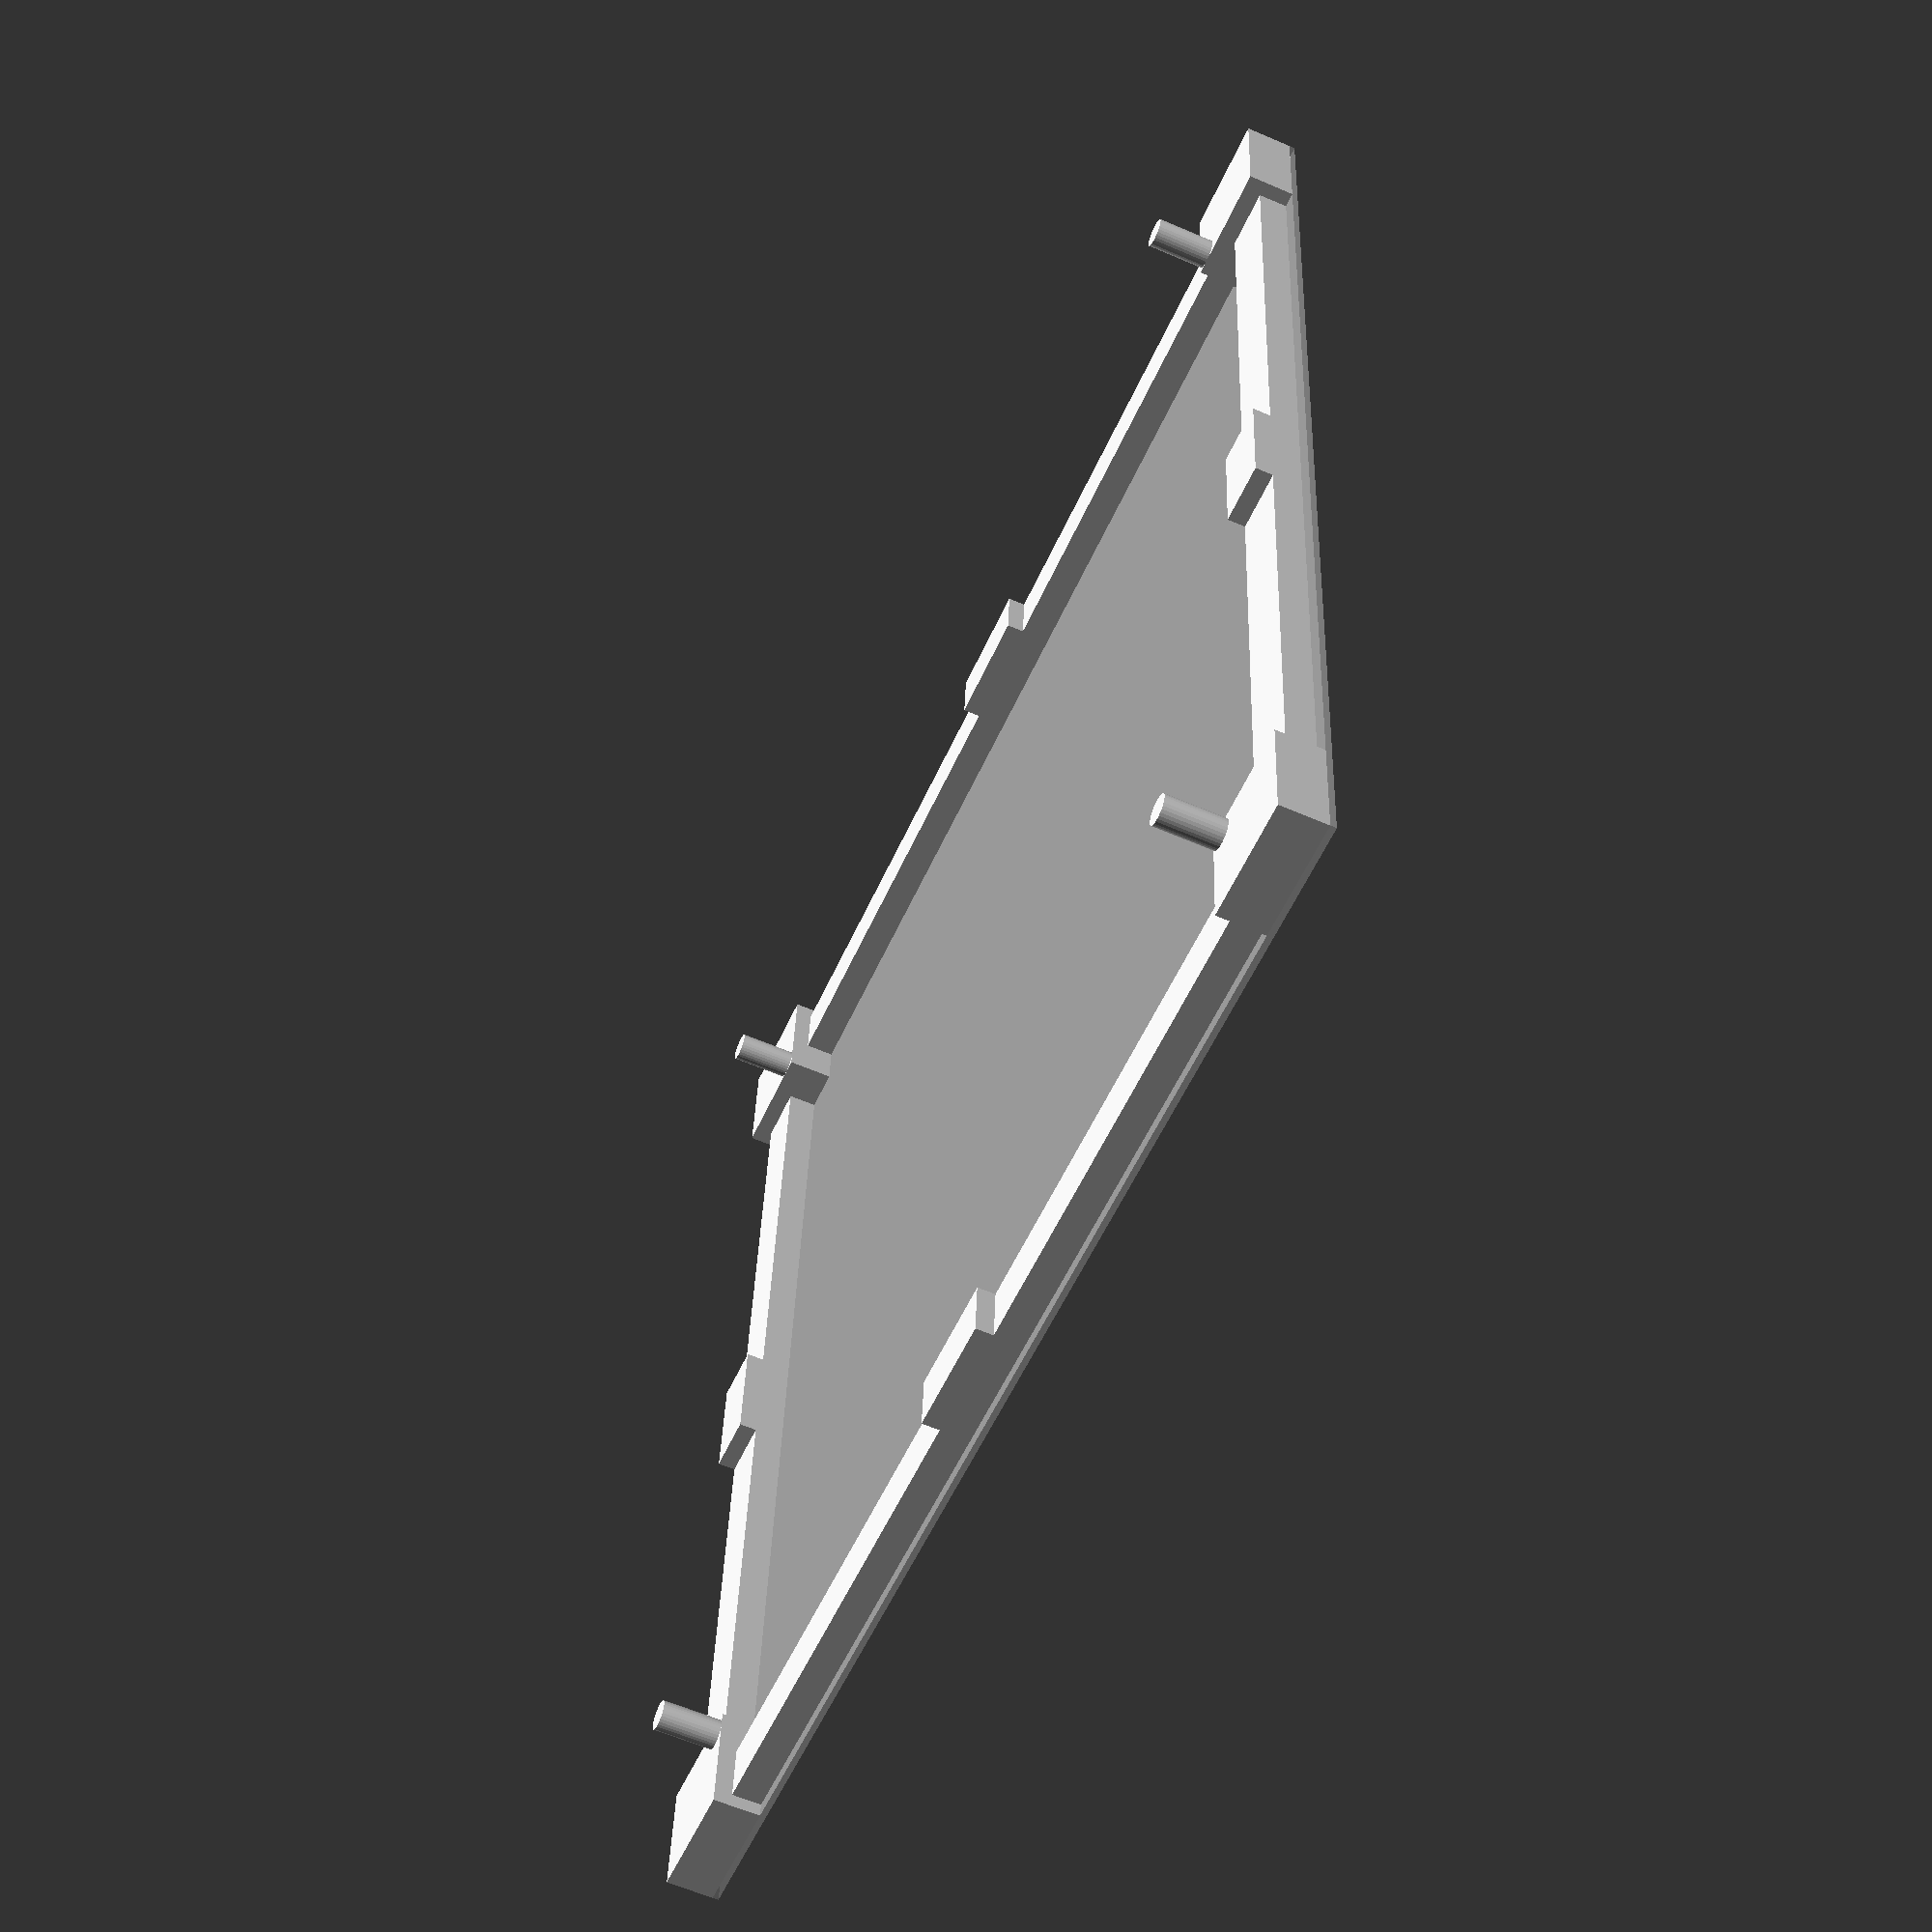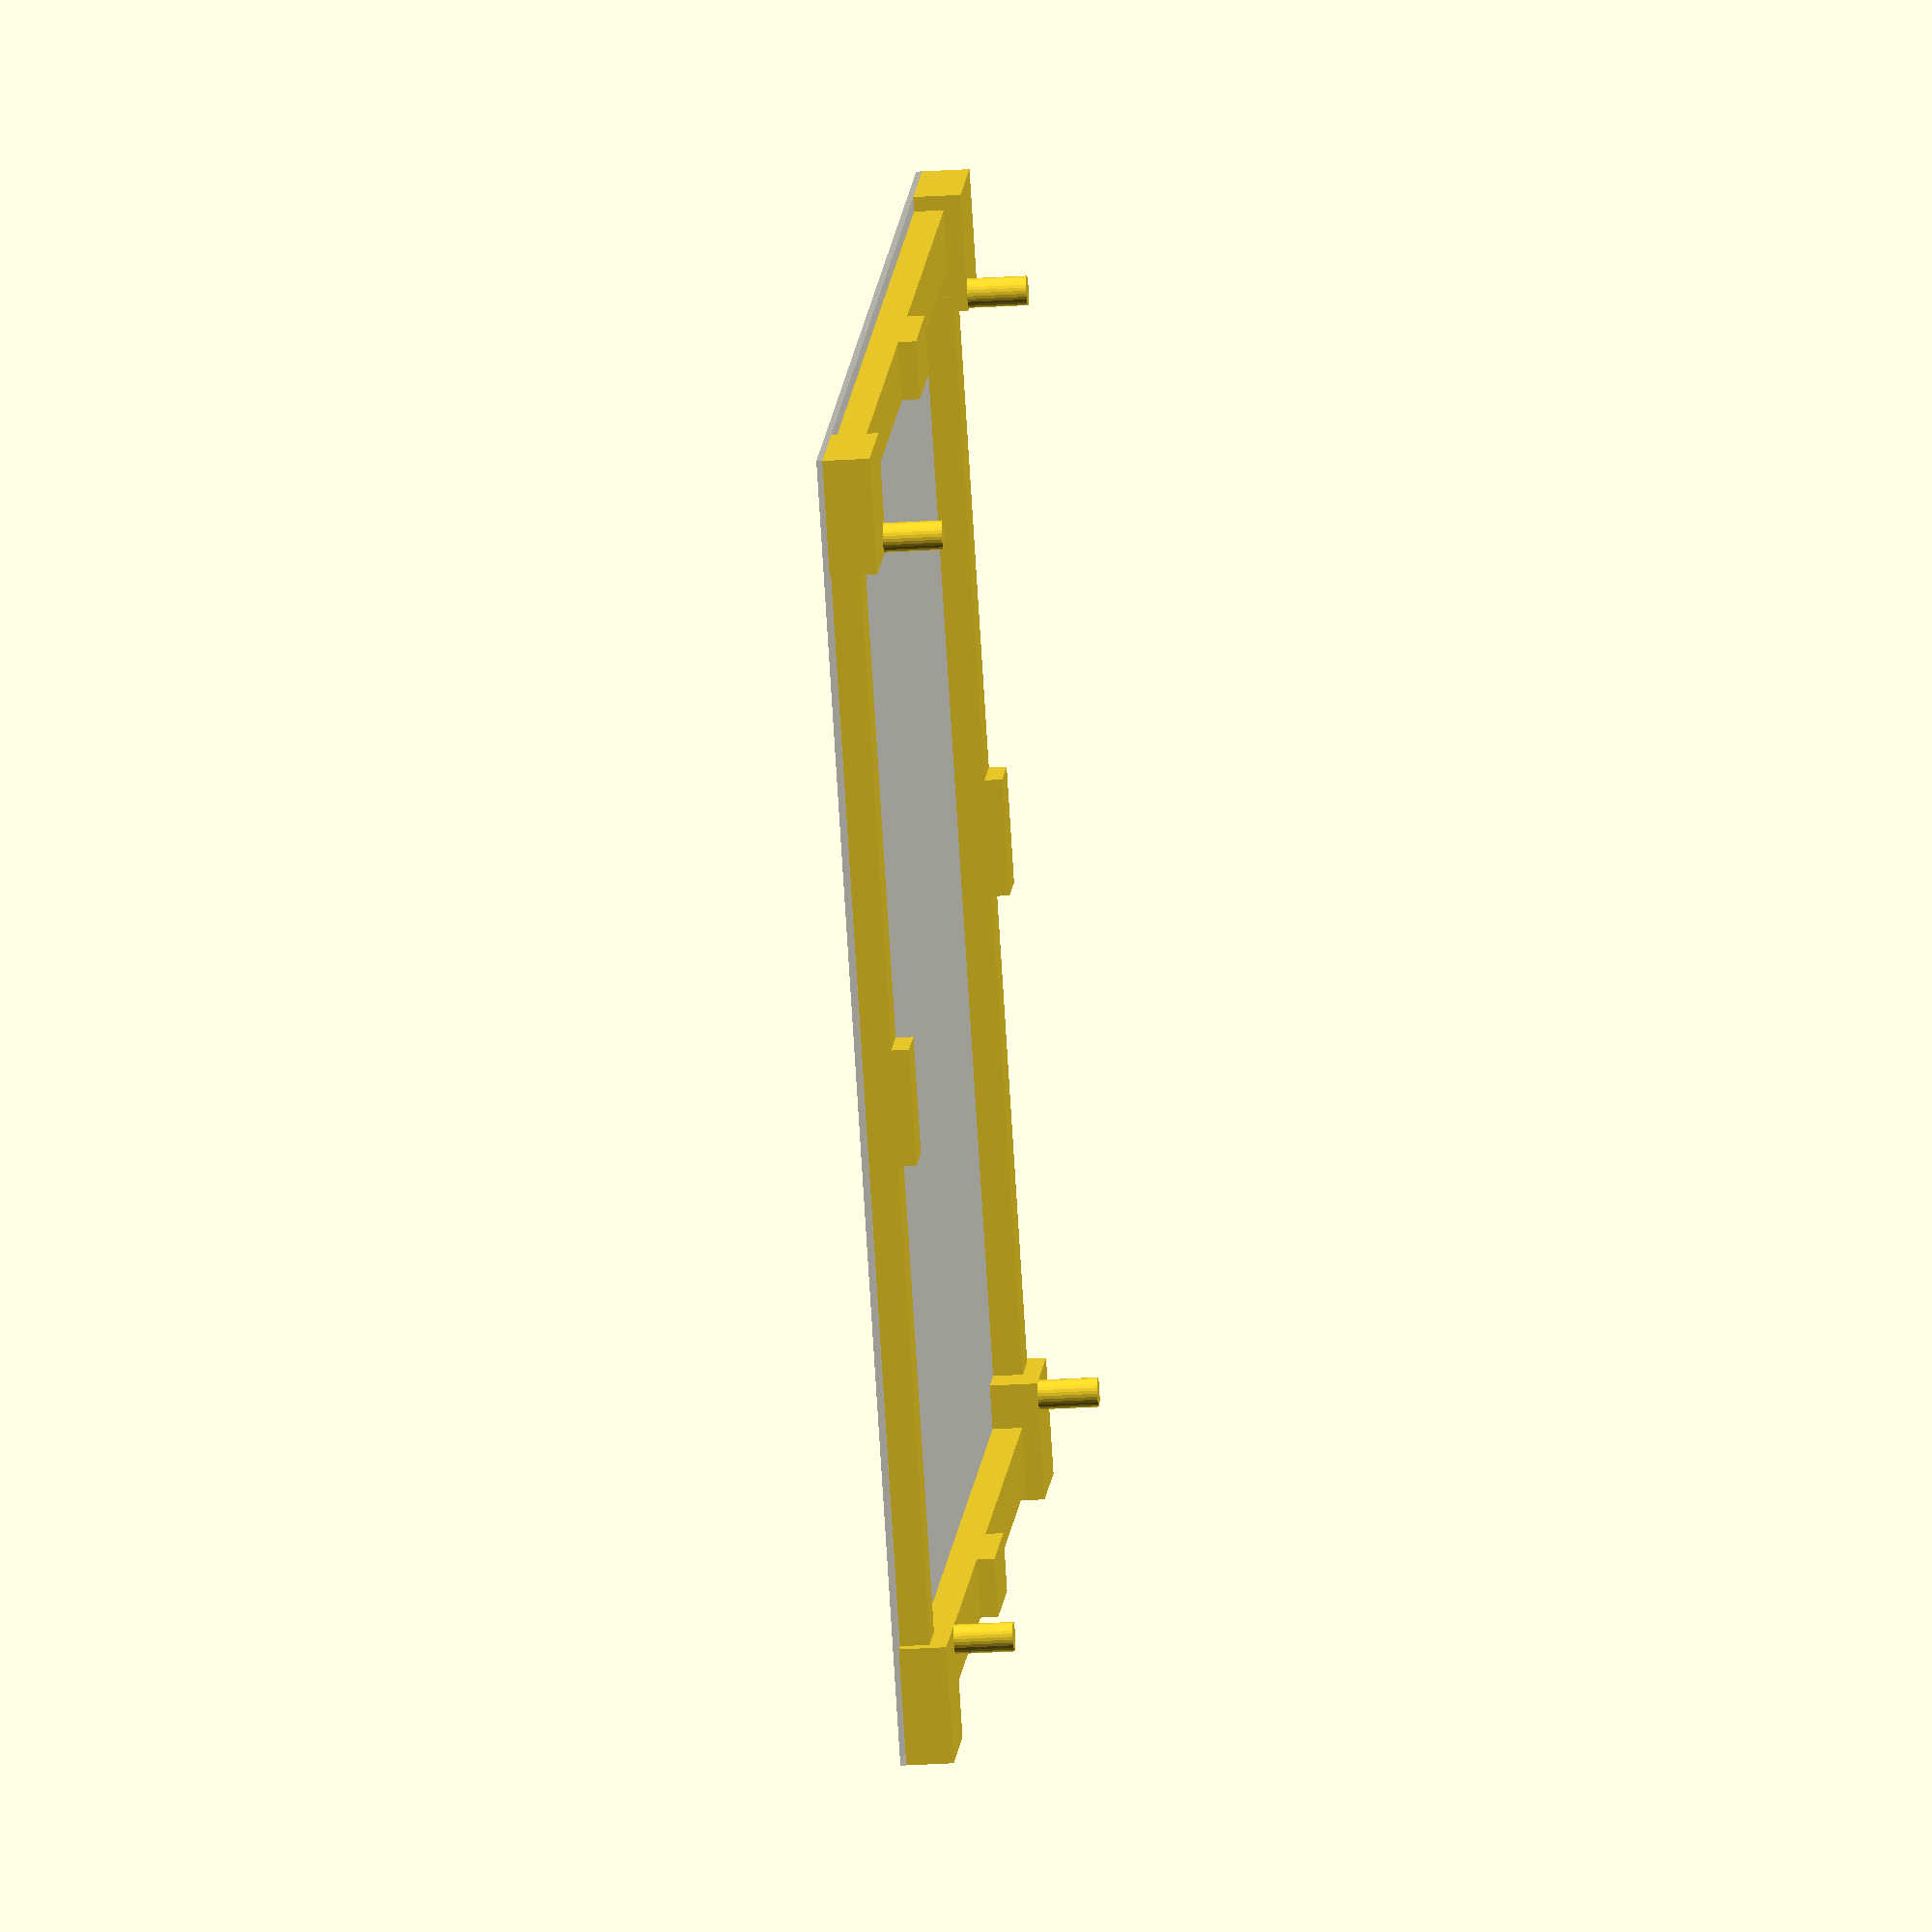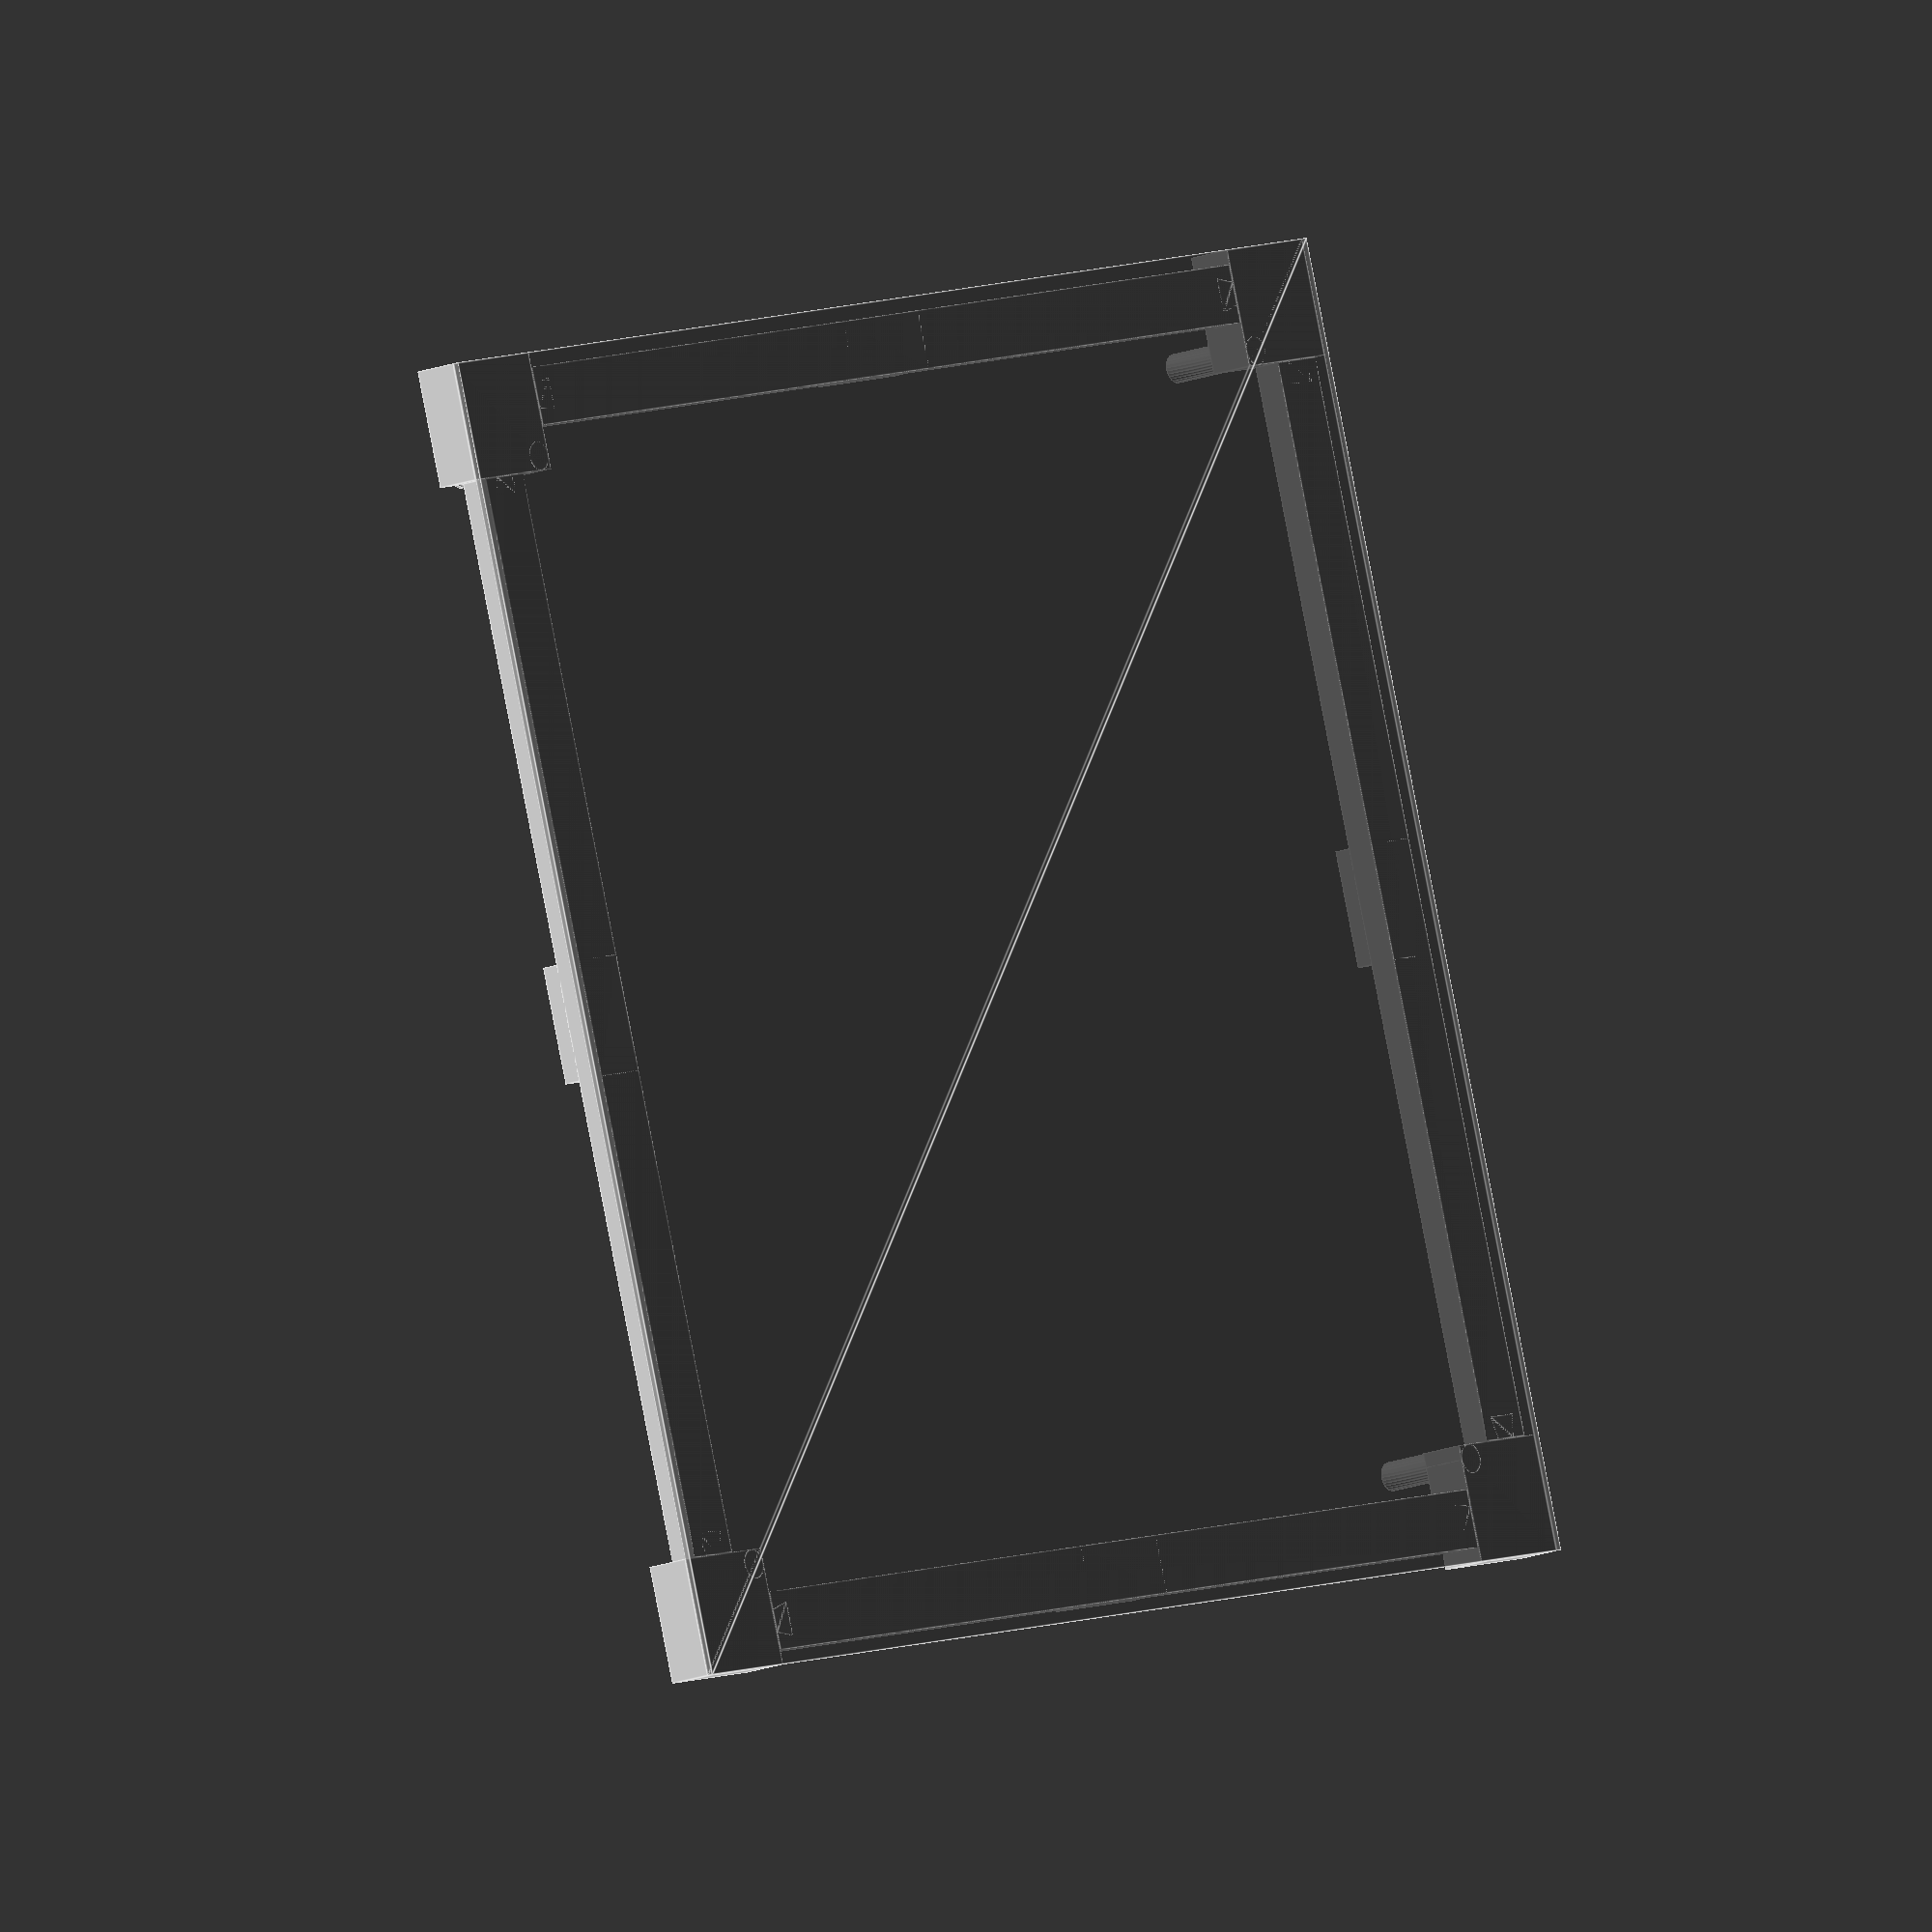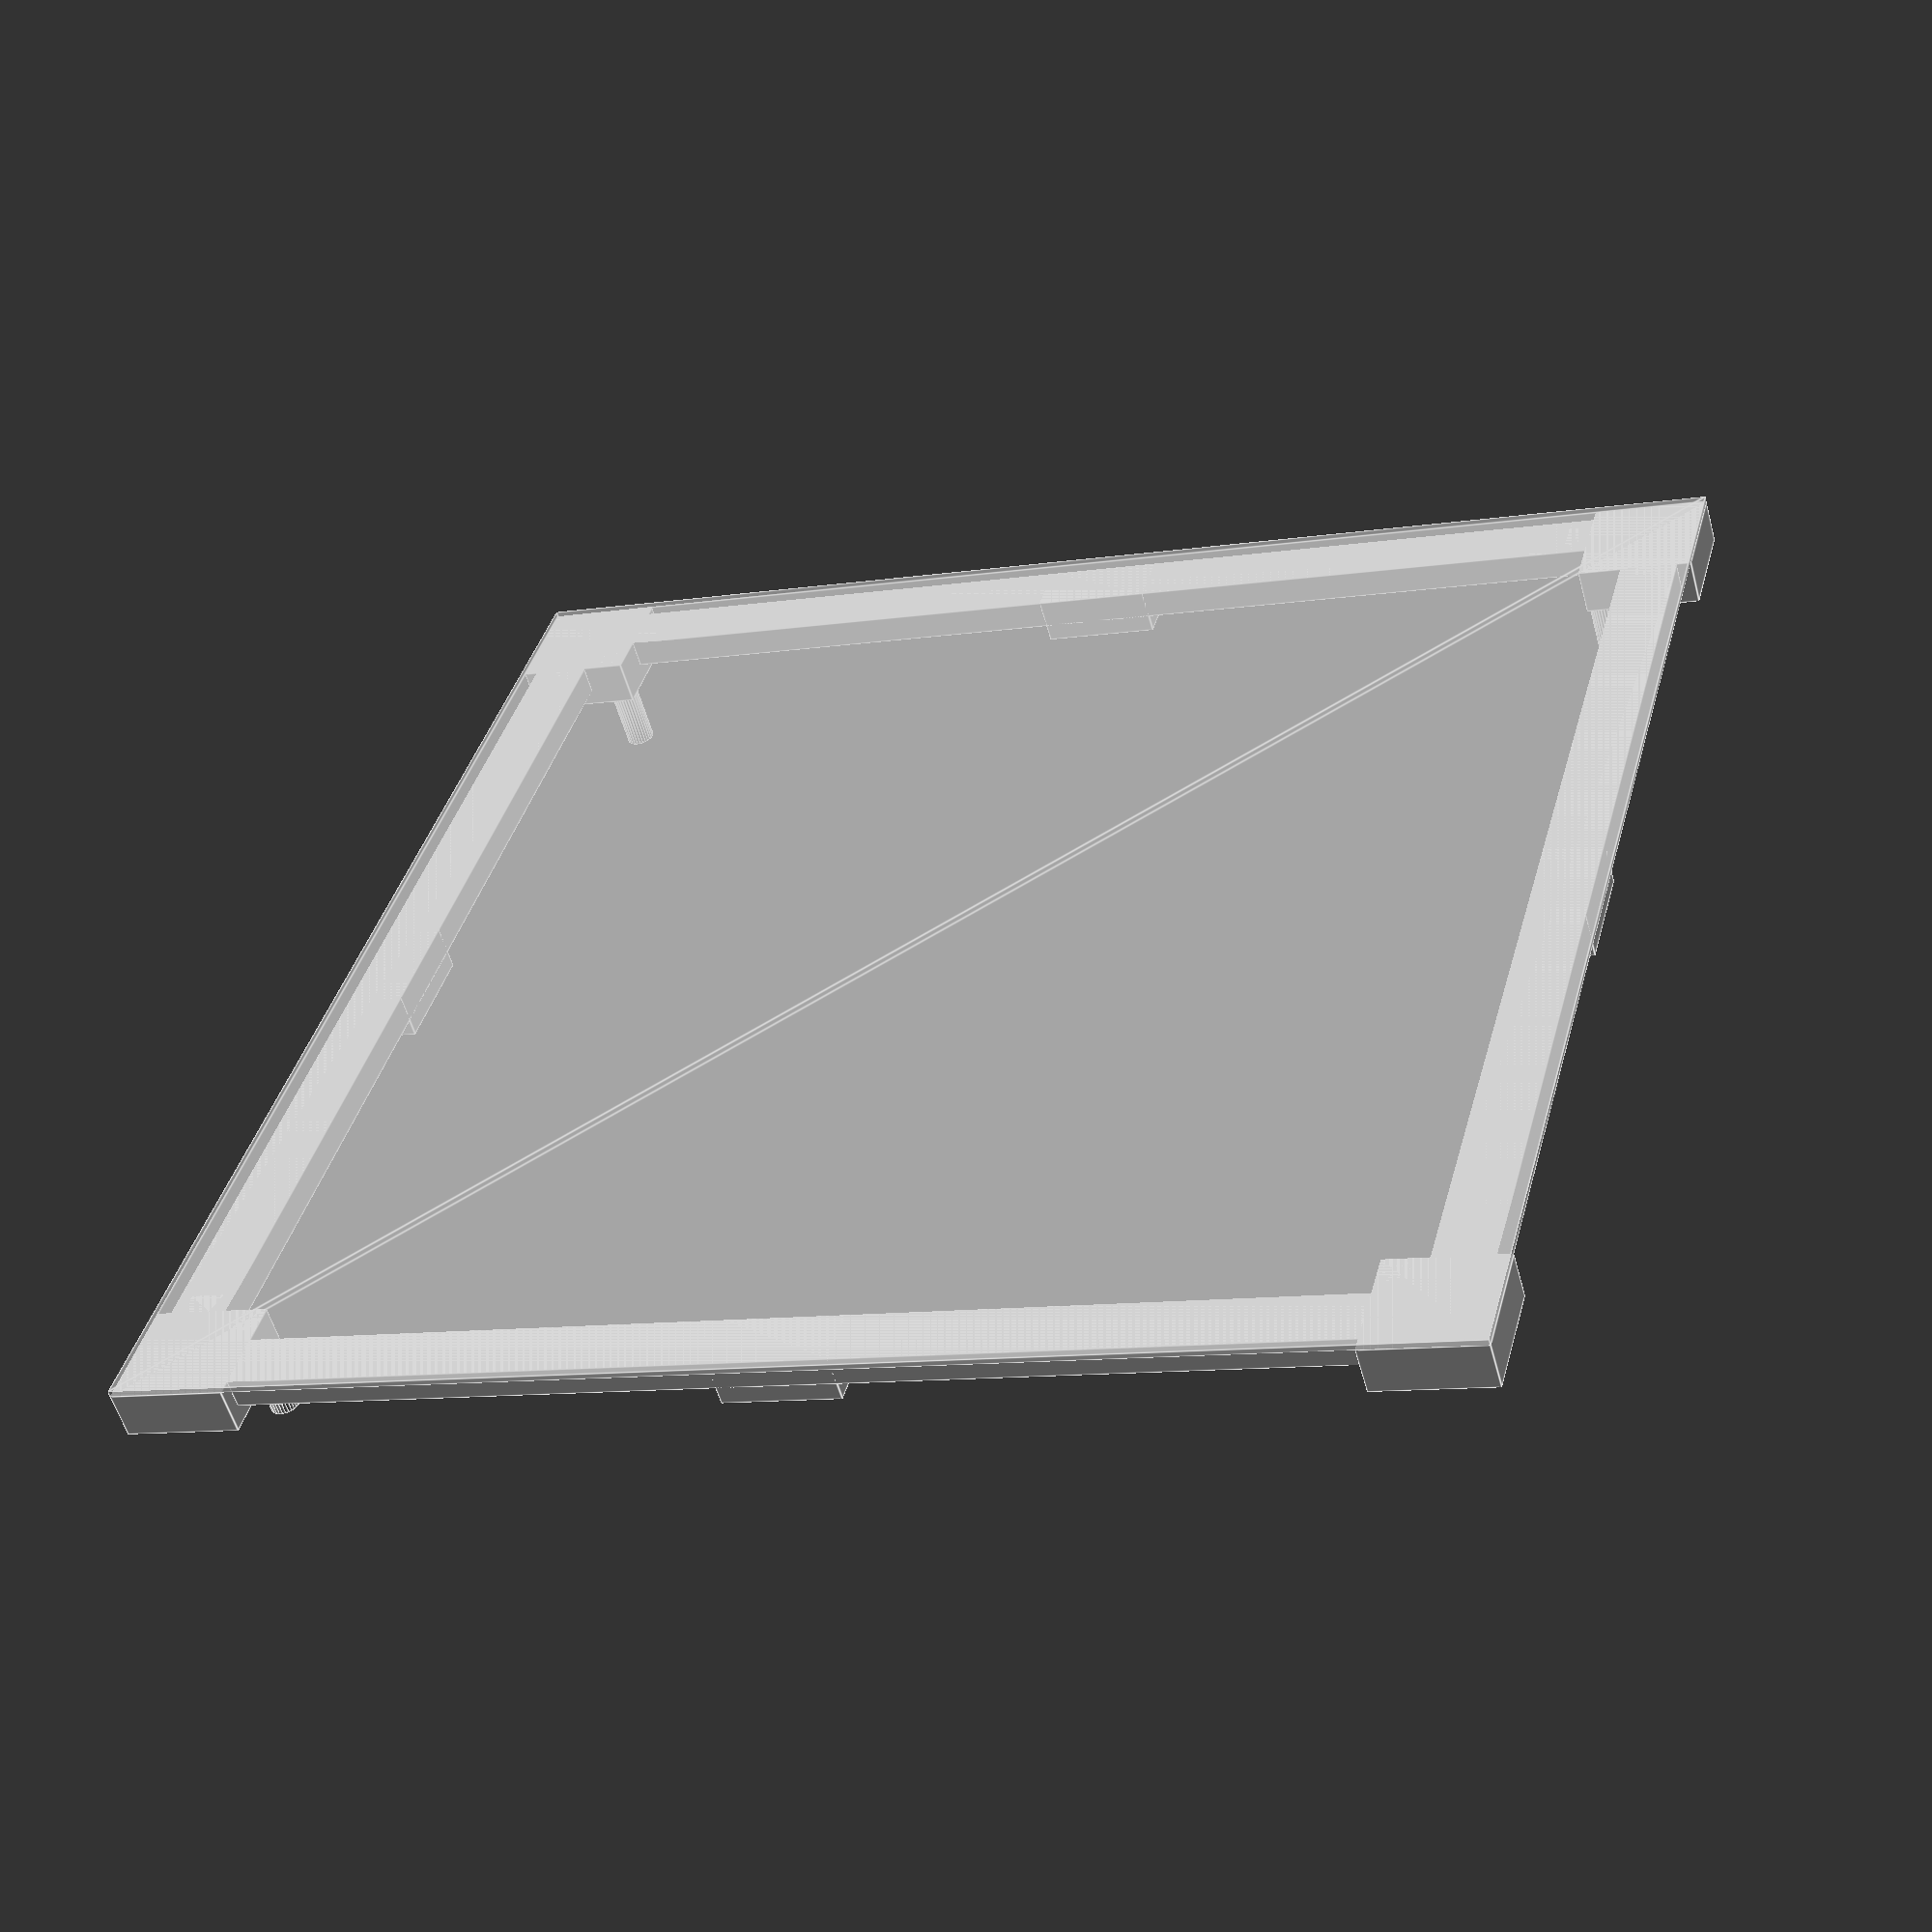
<openscad>
// This is an adapter for the outdoor lantern.

module _norm_tongue(tolerance=0) {
    corners = [[0, 2 - tolerance], [0, -2 - tolerance], [4 - tolerance, -3 - tolerance], [4 - tolerance, 3 - tolerance]];
    linear_extrude(height=5)
        polygon( corners, paths=[[0, 1, 2, 3]]);
}

module tongue(x, y, theta, tolerance=0) {
    translate([x, y, 0])
        rotate([0, 0, theta])
            _norm_tongue(tolerance=tolerance);
}

outer_size = 195 + 2 * 15;
corner_size = 20;
corner_height = 8;
nub_radius = 5 / 2;
edge_length = outer_size - 2 * corner_size;
edge_width = 10;
edge_height = 5;

//base size
%translate([0, 0, -1 / 2]) square([outer_size, outer_size], center=true);

module edge() {
    translate([0, 0, corner_height / 2]) cube([20, edge_width, corner_height], center=true);
    difference() {
        translate([0, 0, edge_height / 2]) cube([edge_length, edge_width, edge_height], center=true);
        tongue(edge_length / 2, 0, 180);
        tongue(-edge_length / 2, 0, 0);
    }
}

module corner() {
    cube([corner_size, corner_size, corner_height]);
    translate([nub_radius, nub_radius, 0]) cylinder(r=nub_radius, h=18, $fn=30);
    tongue(0, corner_size / 2 + nub_radius, 180);
    tongue(corner_size / 2 + nub_radius, 0, -90);
}

for (angle = [0:90:270]) {
    rotate([0, 0, angle]) {
        translate([edge_length / 2, edge_length / 2, 0]) corner();
        translate([0, edge_length / 2 + corner_size / 2 + nub_radius, 0]) edge();
    }
}

</openscad>
<views>
elev=240.2 azim=184.3 roll=113.9 proj=p view=wireframe
elev=207.7 azim=319.9 roll=264.4 proj=o view=solid
elev=14.9 azim=16.7 roll=131.5 proj=o view=edges
elev=55.6 azim=164.9 roll=195.4 proj=p view=edges
</views>
